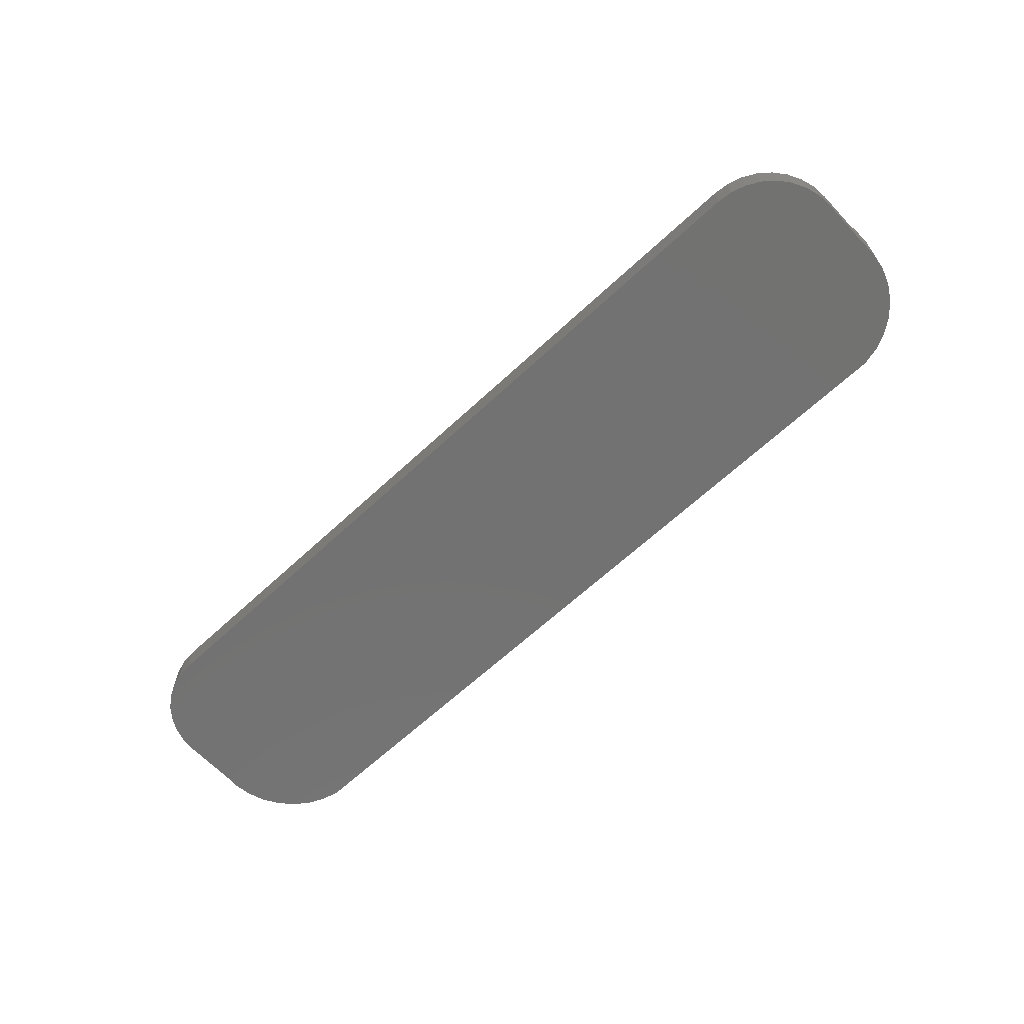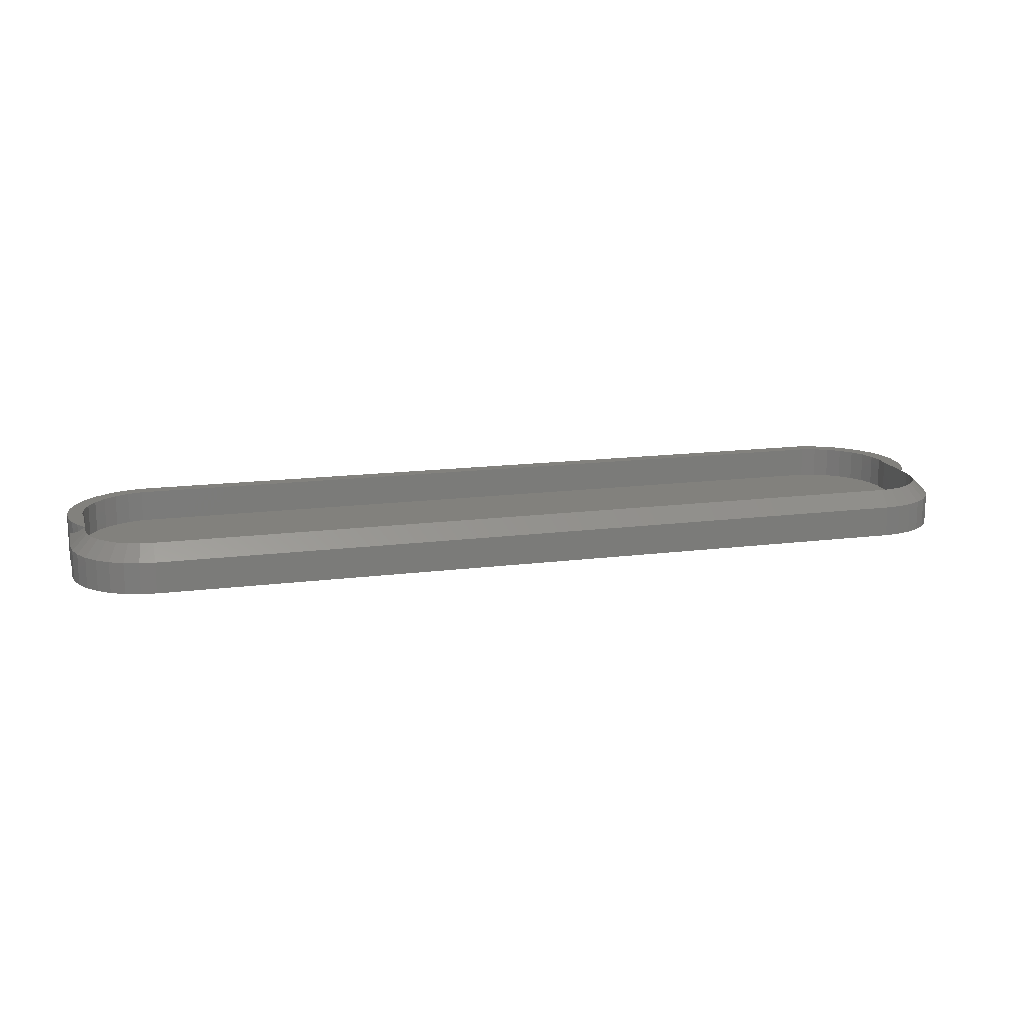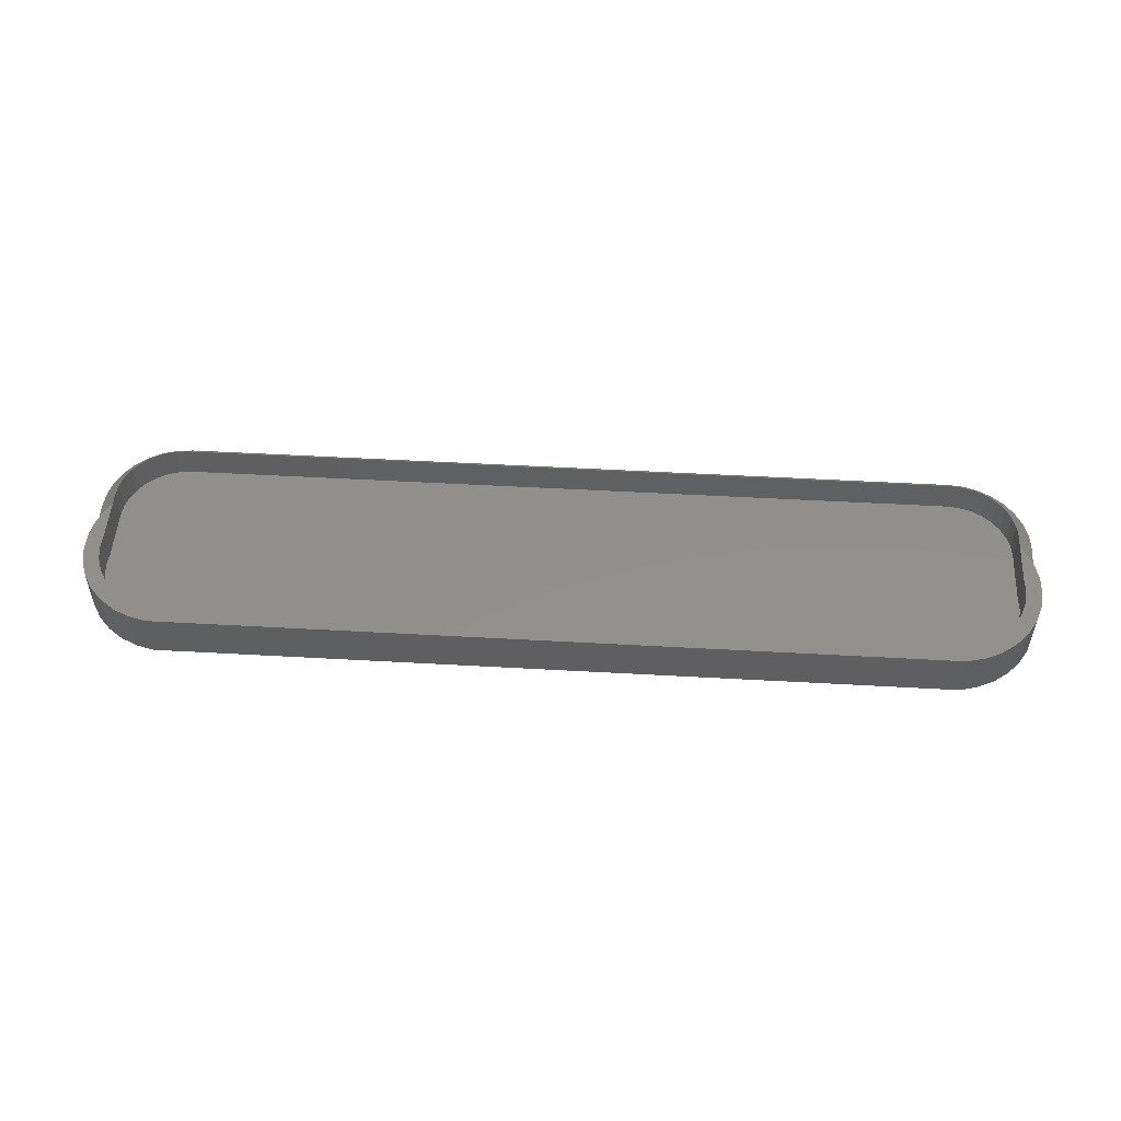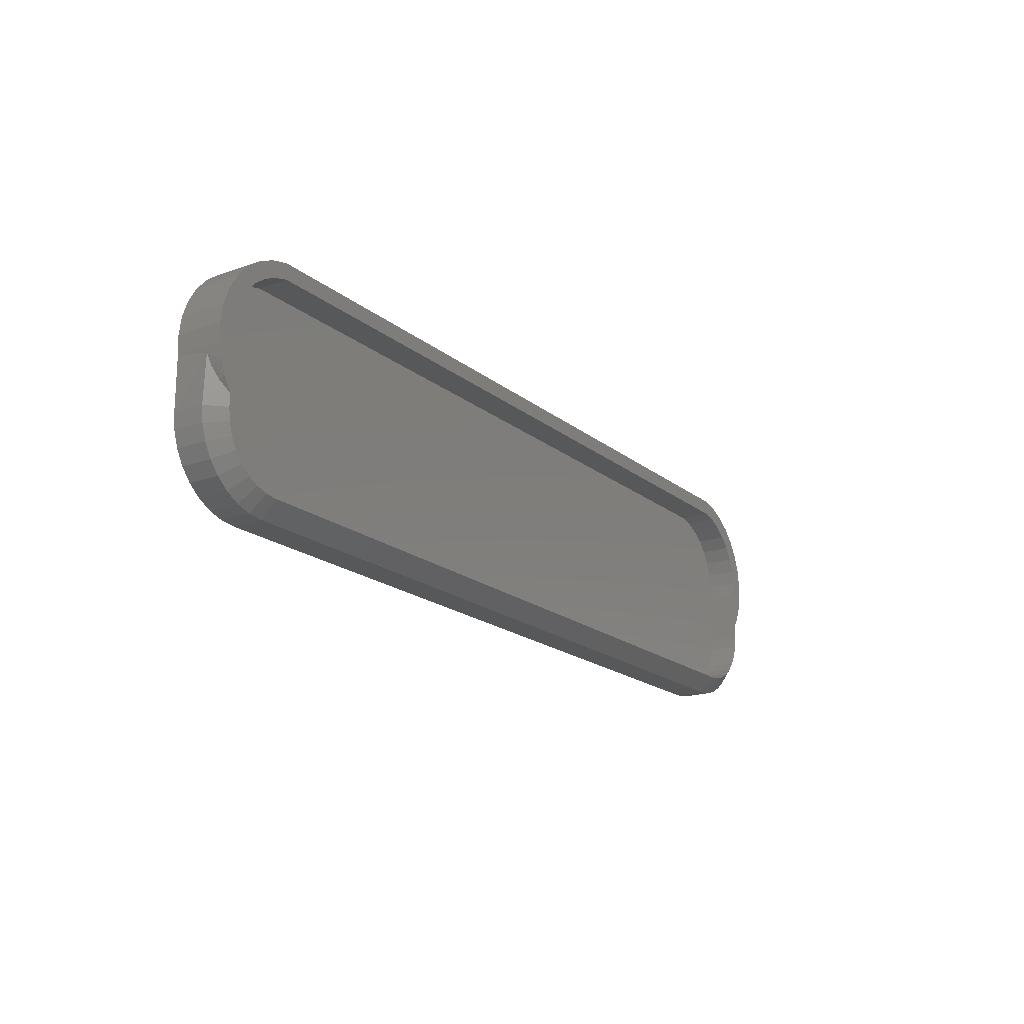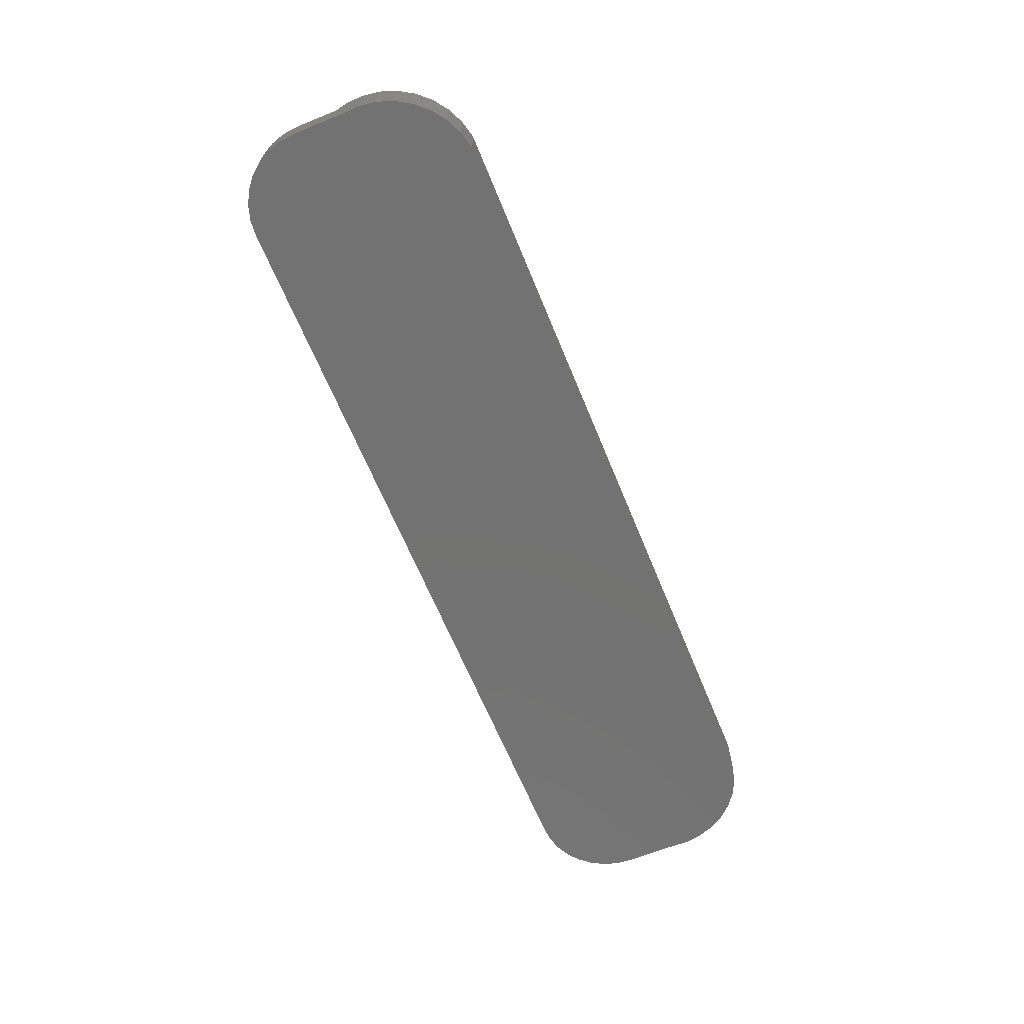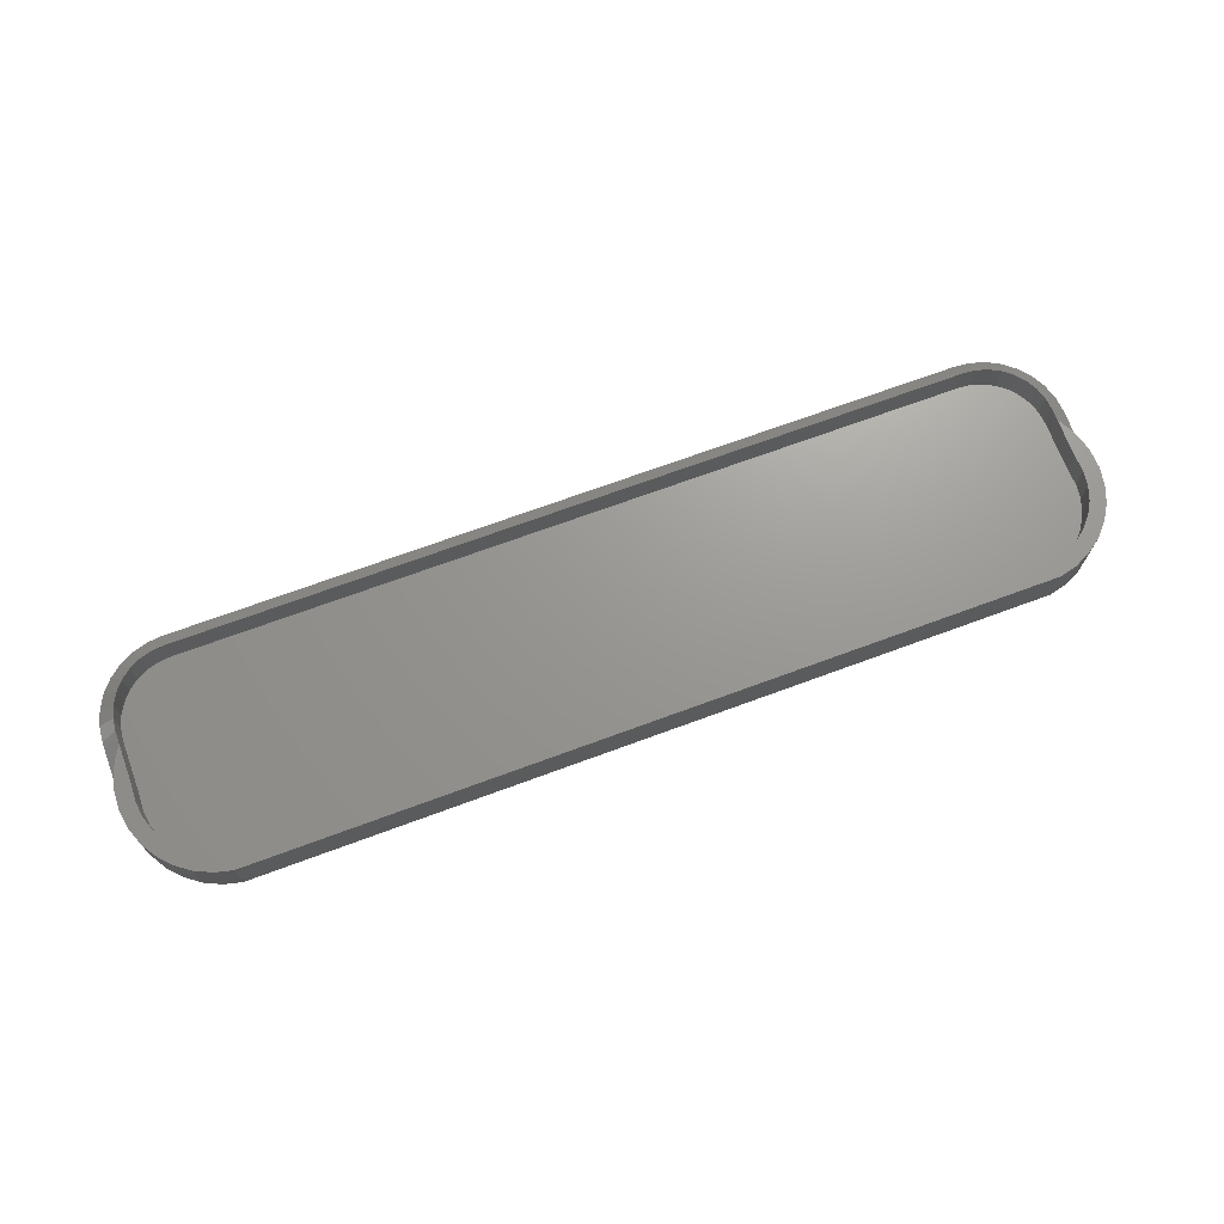
<metadata>
{"format":"stl","ext":"stl","renderer":"f3d","projection":"perspective","resolution":1024,"background":"white","views":[{"elev":-64.2,"azim":43.2,"up":"+Z"},{"elev":15.2,"azim":-15.3,"up":"+Z"},{"elev":51.2,"azim":-176.5,"up":"+Z"},{"elev":-18.5,"azim":-56.2,"up":"+Y"},{"elev":-64.5,"azim":112.2,"up":"+Z"},{"elev":70.0,"azim":159.7,"up":"+Z"}]}
</metadata>
<code>
# stl→obj: 158 verts, 312 faces
v -0.141 0.6331 0
v -0.141 0.6331 0.01562
v -0.1413 0.6421 0.02344
v -0.141 0.6331 0.02344
v -0.1405 0.6303 0.0161
v -0.1331 0.6133 0.02344
v -0.1368 0.6194 0.02344
v -0.1365 0.6189 0.02007
v -0.139 0.6248 0.0176
v -0.1394 0.6261 0.02344
v -0.102 0.685 0.02344
v -0.102 0.685 0
v -0.1107 0.6829 0.02344
v -0.1107 0.6829 0
v -0.1189 0.6791 0.02344
v -0.1189 0.6791 0
v -0.1261 0.6738 0.02344
v -0.1261 0.6738 0
v -0.1322 0.6671 0.02344
v -0.1322 0.6671 0
v -0.1369 0.6594 0.02344
v -0.1369 0.6594 0
v -0.14 0.651 0.02344
v -0.14 0.651 0
v -0.1413 0.6421 0
v 0.3268 0.6331 0.01562
v 0.3268 0.6331 0
v 0.3272 0.6421 0
v 0.324 0.6225 0.01843
v 0.3257 0.6277 0.01672
v 0.3252 0.6261 0.02344
v 0.3226 0.6194 0.02344
v 0.3208 0.616 0.02167
v 0.319 0.6133 0.02344
v 0.3268 0.6331 0.02344
v 0.3272 0.6421 0.02344
v 0.2878 0.685 0
v 0.2878 0.685 0.02344
v 0.2966 0.6829 0
v 0.2966 0.6829 0.02344
v 0.3047 0.6791 0
v 0.3047 0.6791 0.02344
v 0.312 0.6738 0
v 0.312 0.6738 0.02344
v 0.3181 0.6671 0
v 0.3181 0.6671 0.02344
v 0.3228 0.6594 0
v 0.3228 0.6594 0.02344
v 0.3258 0.651 0
v 0.3258 0.651 0.02344
v -0.102 0.5681 0
v -0.102 0.5681 0.01562
v -0.1096 0.5688 0
v -0.1096 0.5688 0.01562
v -0.1169 0.5711 0
v -0.1169 0.5711 0.01562
v -0.1236 0.5747 0
v -0.1236 0.5747 0.01562
v -0.1295 0.5795 0
v -0.1295 0.5795 0.01562
v -0.1344 0.5854 0
v -0.1344 0.5854 0.01562
v -0.138 0.5922 0
v -0.138 0.5922 0.01562
v -0.1402 0.5995 0
v -0.1402 0.5995 0.01562
v -0.141 0.6071 0
v -0.141 0.6071 0.01562
v 0.2878 0.5681 0.01562
v 0.2878 0.5681 0
v 0.3268 0.6071 0
v 0.3268 0.6071 0.01562
v 0.3261 0.5995 0
v 0.3261 0.5995 0.01562
v 0.3238 0.5922 0
v 0.3238 0.5922 0.01562
v 0.3202 0.5854 0
v 0.3202 0.5854 0.01562
v 0.3154 0.5795 0
v 0.3154 0.5795 0.01562
v 0.3095 0.5747 0
v 0.3095 0.5747 0.01562
v 0.3027 0.5711 0
v 0.3027 0.5711 0.01562
v 0.2954 0.5688 0
v 0.2954 0.5688 0.01562
v -0.1014 0.6772 0.02344
v -0.1086 0.6753 0.02344
v -0.1154 0.6721 0.02344
v -0.1213 0.6676 0.02344
v -0.1263 0.662 0.02344
v -0.1301 0.6556 0.02344
v -0.1325 0.6485 0.02344
v -0.1336 0.6411 0.02344
v 0.2945 0.6753 0.02344
v 0.3012 0.6721 0.02344
v 0.3072 0.6676 0.02344
v 0.3121 0.662 0.02344
v 0.3159 0.6556 0.02344
v 0.3184 0.6485 0.02344
v 0.3194 0.6411 0.02344
v -0.1331 0.6336 0.02344
v 0.2872 0.6772 0.02344
v 0.319 0.6336 0.02344
v 0.3121 0.662 0.007812
v 0.3072 0.6676 0.007812
v 0.3012 0.6721 0.007812
v 0.2945 0.6753 0.007812
v 0.2872 0.6772 0.007812
v 0.3159 0.6556 0.007812
v 0.3184 0.6485 0.007812
v 0.3194 0.6411 0.007812
v 0.319 0.6336 0.007812
v 0.319 0.6071 0.02344
v 0.319 0.6071 0.007812
v 0.3099 0.585 0.007812
v 0.3137 0.5898 0.02344
v 0.3137 0.5898 0.007812
v 0.3166 0.5951 0.02344
v 0.3166 0.5951 0.007812
v 0.3184 0.601 0.02344
v 0.3184 0.601 0.007812
v 0.3099 0.585 0.02344
v 0.3051 0.5812 0.007812
v 0.3051 0.5812 0.02344
v 0.2998 0.5783 0.007812
v 0.2998 0.5783 0.02344
v 0.2939 0.5765 0.007812
v 0.2939 0.5765 0.02344
v 0.2878 0.5759 0.007812
v 0.2878 0.5759 0.02344
v -0.102 0.5759 0.02344
v -0.102 0.5759 0.007812
v -0.124 0.585 0.007812
v -0.1193 0.5812 0.02344
v -0.1193 0.5812 0.007812
v -0.1139 0.5783 0.02344
v -0.1139 0.5783 0.007812
v -0.1081 0.5765 0.02344
v -0.1081 0.5765 0.007812
v -0.124 0.585 0.02344
v -0.1279 0.5898 0.007812
v -0.1279 0.5898 0.02344
v -0.1308 0.5951 0.007812
v -0.1308 0.5951 0.02344
v -0.1325 0.601 0.007812
v -0.1325 0.601 0.02344
v -0.1331 0.6071 0.007812
v -0.1331 0.6071 0.02344
v -0.1331 0.6336 0.007812
v -0.1263 0.662 0.007812
v -0.1301 0.6556 0.007812
v -0.1325 0.6485 0.007812
v -0.1336 0.6411 0.007812
v -0.1213 0.6676 0.007812
v -0.1154 0.6721 0.007812
v -0.1086 0.6753 0.007812
v -0.1014 0.6772 0.007812
f 1 2 3
f 2 4 3
f 2 5 4
f 6 7 8
f 9 8 7
f 7 10 9
f 9 10 5
f 4 5 10
f 11 12 13
f 13 12 14
f 13 14 15
f 15 14 16
f 15 16 17
f 17 16 18
f 17 18 19
f 19 18 20
f 19 20 21
f 21 20 22
f 21 22 23
f 23 22 24
f 23 24 3
f 3 24 25
f 3 25 1
f 26 27 28
f 29 30 31
f 31 32 29
f 33 29 32
f 34 33 32
f 35 31 30
f 35 30 26
f 35 26 28
f 35 28 36
f 37 38 39
f 39 38 40
f 39 40 41
f 41 40 42
f 41 42 43
f 43 42 44
f 43 44 45
f 45 44 46
f 45 46 47
f 47 46 48
f 47 48 49
f 49 48 50
f 49 50 28
f 28 50 36
f 51 52 53
f 53 52 54
f 53 54 55
f 55 54 56
f 55 56 57
f 57 56 58
f 57 58 59
f 59 58 60
f 59 60 61
f 61 60 62
f 61 62 63
f 63 62 64
f 63 64 65
f 65 64 66
f 65 66 67
f 67 66 68
f 52 51 69
f 69 51 70
f 71 72 73
f 73 72 74
f 73 74 75
f 75 74 76
f 75 76 77
f 77 76 78
f 77 78 79
f 79 78 80
f 79 80 81
f 81 80 82
f 81 82 83
f 83 82 84
f 83 84 85
f 85 84 86
f 85 86 70
f 70 86 69
f 72 71 26
f 26 71 27
f 5 67 68
f 67 5 1
f 1 5 2
f 38 13 40
f 38 11 13
f 87 15 88
f 15 17 88
f 89 88 17
f 17 19 89
f 89 19 90
f 91 90 19
f 19 21 91
f 92 91 21
f 21 23 92
f 92 23 93
f 93 23 3
f 93 3 94
f 40 13 15
f 44 95 96
f 44 96 97
f 44 97 46
f 46 97 98
f 46 98 48
f 48 98 99
f 48 99 50
f 99 100 50
f 50 100 101
f 50 101 36
f 102 94 3
f 102 3 4
f 102 4 10
f 102 10 7
f 102 7 6
f 42 40 15
f 42 15 87
f 42 87 103
f 42 103 95
f 42 95 44
f 104 34 32
f 104 32 31
f 104 31 35
f 104 35 36
f 104 36 101
f 105 97 106
f 106 97 96
f 106 96 107
f 107 96 95
f 107 95 108
f 108 95 103
f 108 103 109
f 97 105 98
f 98 105 110
f 98 110 99
f 99 110 111
f 99 111 100
f 100 111 112
f 100 112 101
f 101 112 113
f 101 113 104
f 104 113 34
f 113 114 34
f 115 114 113
f 116 117 118
f 118 117 119
f 118 119 120
f 120 119 121
f 120 121 122
f 122 121 114
f 122 114 115
f 117 116 123
f 123 116 124
f 123 124 125
f 125 124 126
f 125 126 127
f 127 126 128
f 127 128 129
f 129 128 130
f 129 130 131
f 132 131 133
f 133 131 130
f 134 135 136
f 136 135 137
f 136 137 138
f 138 137 139
f 138 139 140
f 140 139 132
f 140 132 133
f 135 134 141
f 141 134 142
f 141 142 143
f 143 142 144
f 143 144 145
f 145 144 146
f 145 146 147
f 147 146 148
f 147 148 149
f 149 148 6
f 6 148 150
f 6 150 102
f 151 92 152
f 152 92 93
f 152 93 153
f 153 93 94
f 153 94 154
f 154 94 102
f 154 102 150
f 92 151 91
f 91 151 155
f 91 155 90
f 90 155 156
f 90 156 89
f 89 156 157
f 89 157 88
f 88 157 158
f 88 158 87
f 68 149 6
f 68 6 8
f 68 8 9
f 68 9 5
f 72 26 30
f 72 30 29
f 72 29 33
f 72 33 34
f 72 34 114
f 114 121 72
f 121 74 72
f 69 86 131
f 86 129 131
f 86 84 127
f 129 86 127
f 82 80 125
f 125 84 82
f 127 84 125
f 78 76 119
f 117 78 119
f 117 123 78
f 121 76 74
f 119 76 121
f 123 125 80
f 80 78 123
f 132 52 131
f 131 52 69
f 132 139 52
f 139 54 52
f 68 66 149
f 66 147 149
f 66 64 145
f 147 66 145
f 62 60 143
f 143 64 62
f 145 64 143
f 58 56 137
f 135 58 137
f 135 141 58
f 139 56 54
f 137 56 139
f 141 143 60
f 60 58 141
f 103 87 109
f 109 87 158
f 133 157 140
f 133 158 157
f 116 118 105
f 105 106 116
f 116 106 124
f 124 106 107
f 124 107 126
f 126 107 108
f 126 108 128
f 138 140 157
f 157 156 138
f 136 138 156
f 156 155 136
f 134 136 155
f 155 151 134
f 134 151 142
f 142 151 152
f 142 152 144
f 144 152 153
f 109 158 133
f 109 133 130
f 109 130 128
f 109 128 108
f 150 148 146
f 150 146 144
f 150 144 153
f 150 153 154
f 110 105 118
f 110 118 120
f 110 120 122
f 110 122 115
f 110 115 113
f 110 113 112
f 110 112 111
f 39 14 37
f 14 12 37
f 16 14 39
f 41 16 39
f 18 16 41
f 43 18 41
f 20 18 43
f 45 20 43
f 22 20 45
f 47 22 45
f 24 22 47
f 49 24 47
f 25 24 49
f 28 25 49
f 75 63 73
f 61 63 75
f 77 61 75
f 59 61 77
f 79 59 77
f 57 59 79
f 81 57 79
f 55 57 81
f 83 85 70
f 83 70 51
f 83 51 53
f 83 53 55
f 83 55 81
f 63 65 73
f 73 65 67
f 73 67 71
f 71 67 1
f 71 1 27
f 27 1 25
f 27 25 28
f 38 37 11
f 11 37 12

</code>
